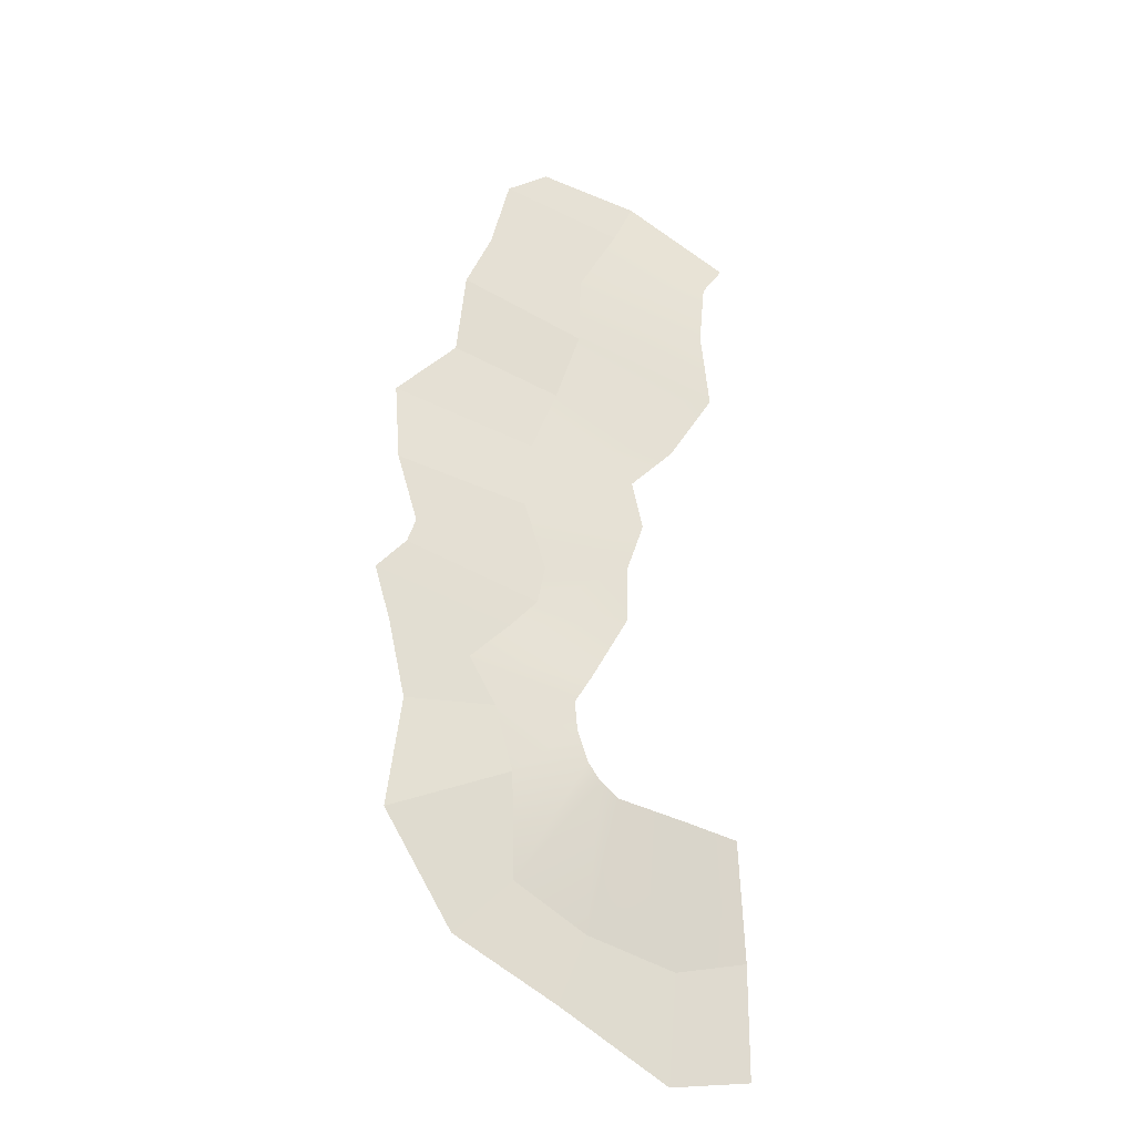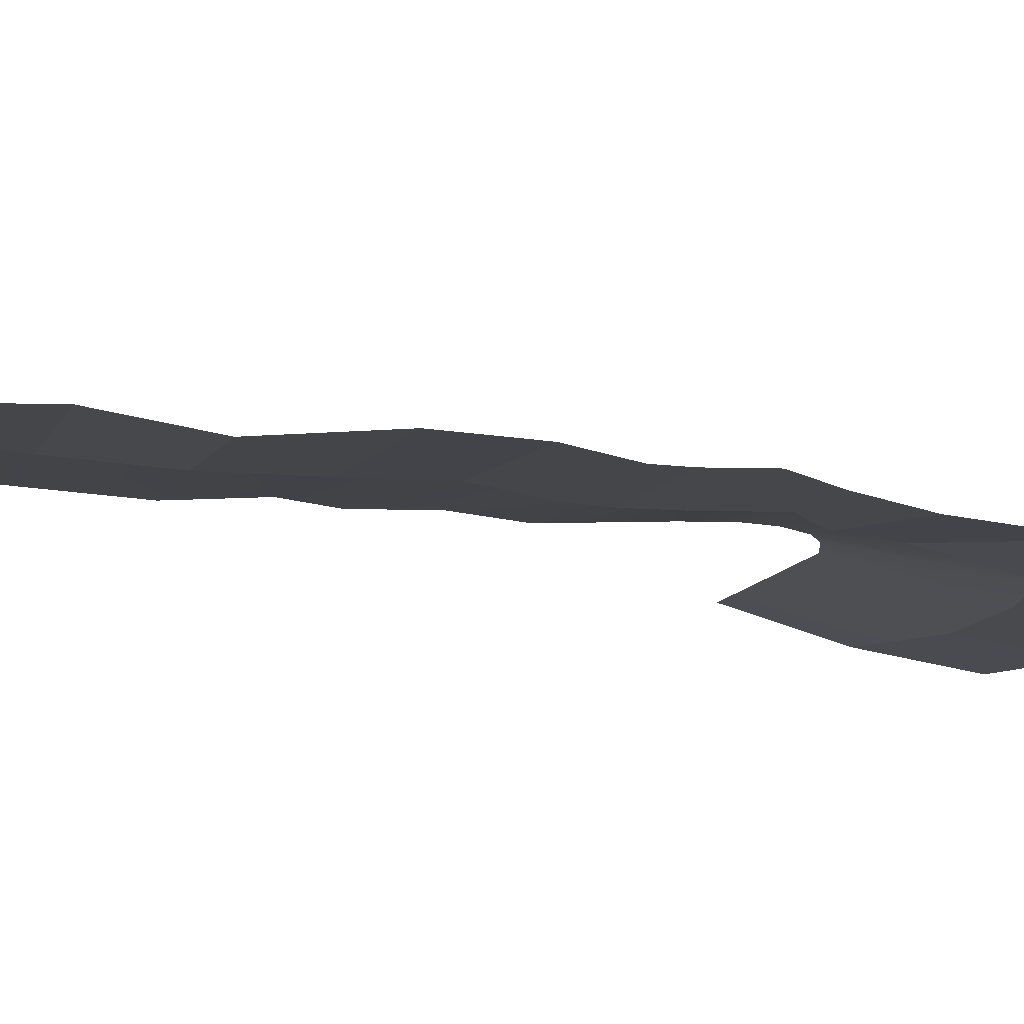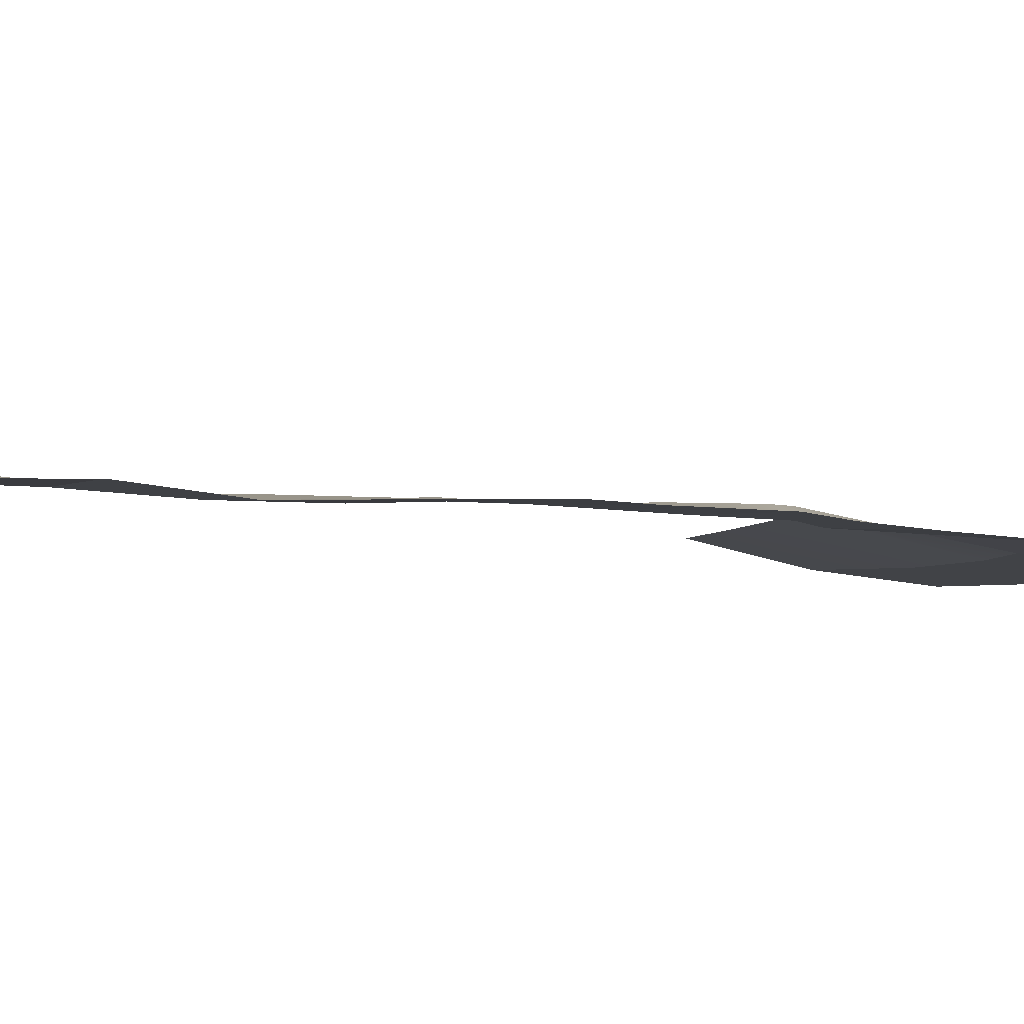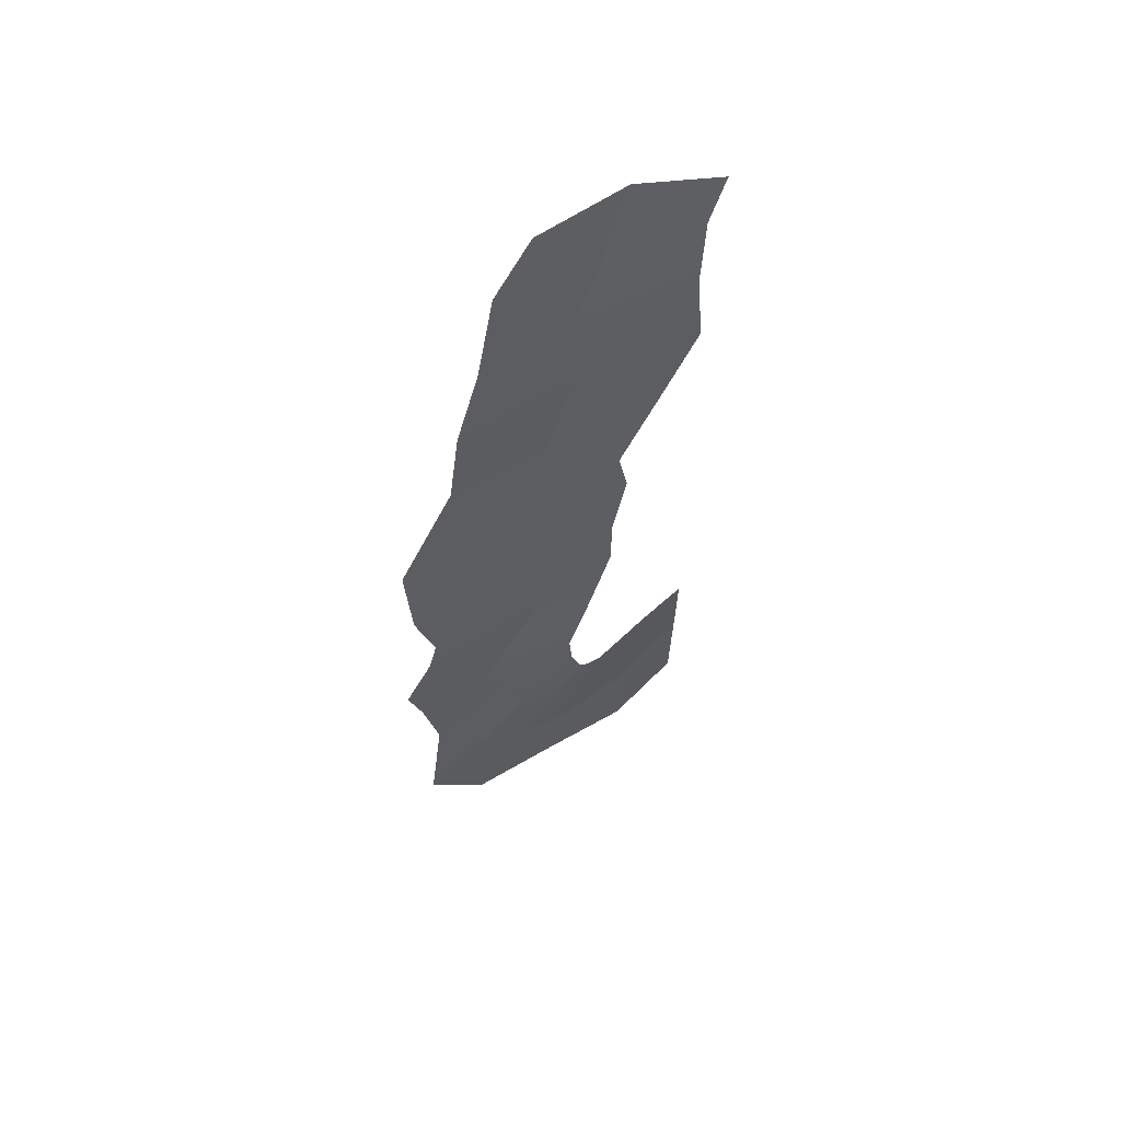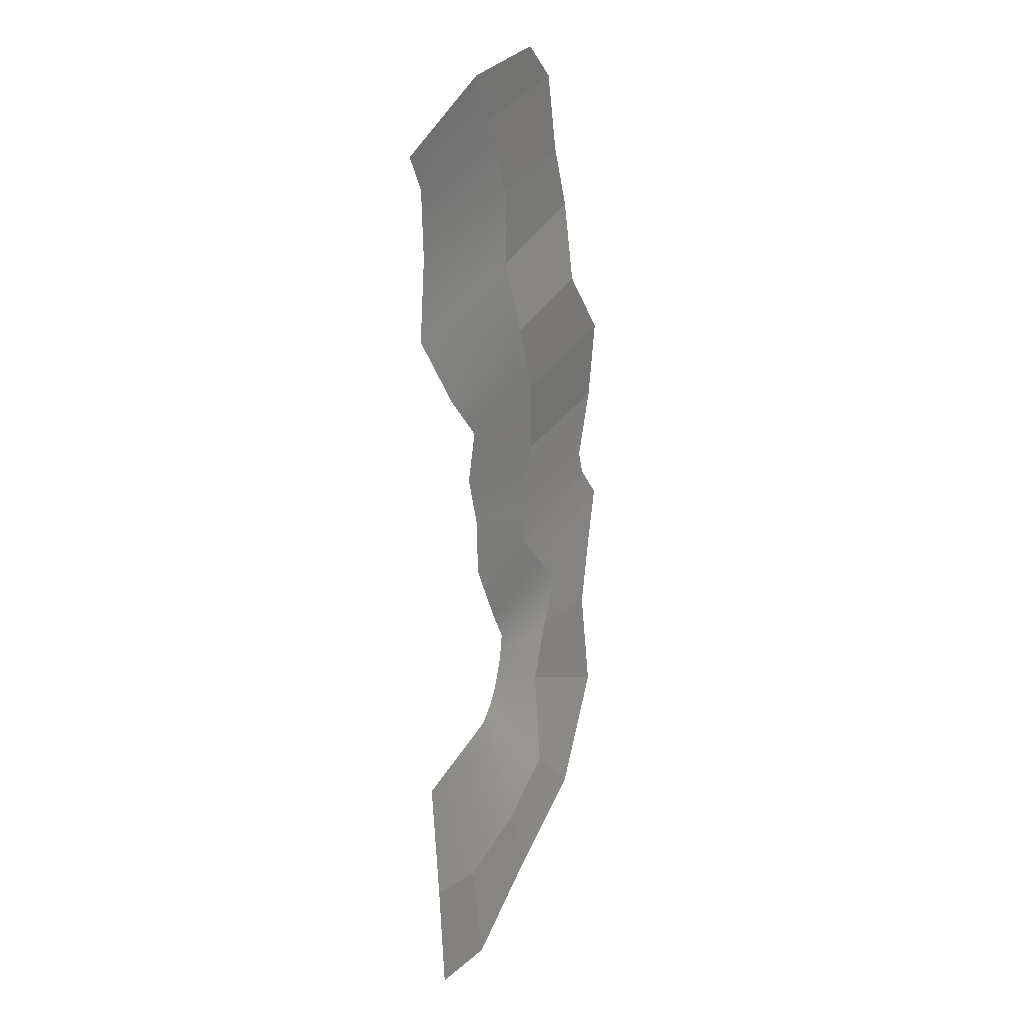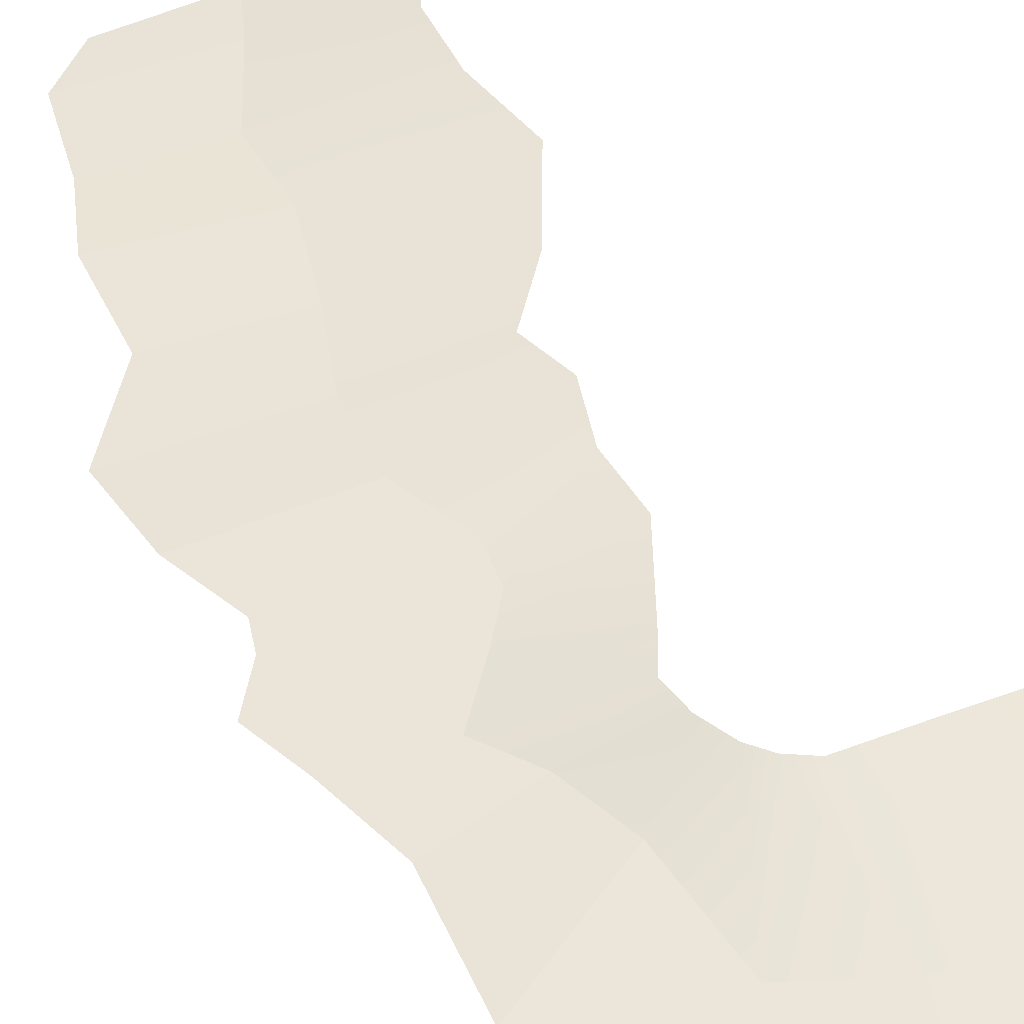
<metadata>
{"format":"obj","ext":"obj","renderer":"f3d","projection":"perspective","resolution":1024,"background":"white","views":[{"elev":-30.3,"azim":151.3,"up":"+Z"},{"elev":-13.2,"azim":59.7,"up":"+Y"},{"elev":-4.8,"azim":55.9,"up":"+Y"},{"elev":58.3,"azim":135.5,"up":"+Z"},{"elev":23.4,"azim":-64.1,"up":"+Z"},{"elev":47.6,"azim":149.6,"up":"+Y"}]}
</metadata>
<code>
g fx_fbx_febg_tropical_001_01_wave_05
v 1.663 0.02179 -0.9224
v 2.063 -0.02723 -0.8892
v 1.992 -0.03016 -0.7375
v 1.742 0.02962 -1.039
v 2.2 -0.02413 -1.139
v 1.77 0.03972 -1.259
v 2.209 -0.02113 -1.376
v 1.742 0.04059 -1.513
v 2.286 -0.03553 -1.622
v 1.884 0.01115 -1.749
v 2.373 -0.03698 -1.846
v 2.031 0.00644 -1.907
v 2.403 -0.02112 -2.081
v 1.996 0.01039 -2.061
v 2.334 -0.01494 -2.294
v 2.06 0.01547 -2.238
v 2.357 -0.01886 -2.417
v 2.06 0.01246 -2.419
v 2.443 -0.02986 -2.515
v 2.19 0.01718 -2.649
v 2.569 -0.0424 -2.646
v 2.248 0.01577 -2.745
v 2.481 -0.04339 -2.786
v 2.241 0.02022 -2.841
v 2.428 -0.0311 -2.992
v 2.207 0.02258 -2.935
v 2.404 -0.06246 -3.312
v 2.165 0.02128 -2.987
v 2.171 -0.05761 -3.435
v 2.101 0.01748 -3.028
v 1.879 -0.05261 -3.499
v 1.87 0.006857 -3.049
v 1.637 -0.04612 -3.434
v 1.684 0.00108 -3.071
v 1.992 -0.03016 -0.7375
v 2.063 -0.02723 -0.8892
v 2.463 -0.05072 -0.8141
v 2.319 -0.05361 -0.699
v 2.063 -0.02723 -0.8892
v 2.2 -0.02413 -1.139
v 2.529 -0.04741 -1.068
v 2.463 -0.05072 -0.8141
v 2.2 -0.02413 -1.139
v 2.209 -0.02113 -1.376
v 2.616 -0.04407 -1.267
v 2.529 -0.04741 -1.068
v 2.209 -0.02113 -1.376
v 2.286 -0.03553 -1.622
v 2.636 -0.06578 -1.534
v 2.616 -0.04407 -1.267
v 2.286 -0.03553 -1.622
v 2.373 -0.03698 -1.846
v 2.836 -0.06706 -1.759
v 2.636 -0.06578 -1.534
v 2.373 -0.03698 -1.846
v 2.403 -0.02112 -2.081
v 2.823 -0.05339 -2.014
v 2.836 -0.06706 -1.759
v 2.403 -0.02112 -2.081
v 2.334 -0.01494 -2.294
v 2.757 -0.04869 -2.227
v 2.823 -0.05339 -2.014
v 2.334 -0.01494 -2.294
v 2.357 -0.01886 -2.417
v 2.784 -0.0505 -2.307
v 2.757 -0.04869 -2.227
v 2.357 -0.01886 -2.417
v 2.443 -0.02986 -2.515
v 2.877 -0.05872 -2.416
v 2.784 -0.0505 -2.307
v 2.443 -0.02986 -2.515
v 2.569 -0.0424 -2.646
v 2.822 -0.06352 -2.581
v 2.877 -0.05872 -2.416
v 2.569 -0.0424 -2.646
v 2.481 -0.04339 -2.786
v 2.765 -0.06531 -2.819
v 2.822 -0.06352 -2.581
v 2.481 -0.04339 -2.786
v 2.428 -0.0311 -2.992
v 2.805 -0.07877 -3.162
v 2.765 -0.06531 -2.819
v 2.428 -0.0311 -2.992
v 2.404 -0.06246 -3.312
v 2.582 -0.08655 -3.492
v 2.805 -0.07877 -3.162
v 2.404 -0.06246 -3.312
v 2.171 -0.05761 -3.435
v 2.25 -0.07952 -3.649
v 2.582 -0.08655 -3.492
v 2.171 -0.05761 -3.435
v 1.879 -0.05261 -3.499
v 1.896 -0.07438 -3.832
v 2.25 -0.07952 -3.649
v 1.879 -0.05261 -3.499
v 1.637 -0.04612 -3.434
v 1.625 -0.06761 -3.782
v 1.896 -0.07438 -3.832
g fx_fbx_febg_tropical_001_01_wave_05_0
f 3 2 1
f 2 4 1
f 2 5 4
f 5 6 4
f 5 7 6
f 7 8 6
f 7 9 8
f 9 10 8
f 9 11 10
f 11 12 10
f 11 13 12
f 13 14 12
f 13 15 14
f 15 16 14
f 15 17 16
f 17 18 16
f 17 19 18
f 19 20 18
f 19 21 20
f 21 22 20
f 21 23 22
f 23 24 22
f 23 25 24
f 25 26 24
f 25 27 26
f 27 28 26
f 27 29 28
f 29 30 28
f 29 31 30
f 31 32 30
f 31 33 32
f 33 34 32
f 37 36 35
f 38 37 35
f 41 40 39
f 42 41 39
f 45 44 43
f 46 45 43
f 49 48 47
f 50 49 47
f 53 52 51
f 54 53 51
f 57 56 55
f 58 57 55
f 61 60 59
f 62 61 59
f 65 64 63
f 66 65 63
f 69 68 67
f 70 69 67
f 73 72 71
f 74 73 71
f 77 76 75
f 78 77 75
f 81 80 79
f 82 81 79
f 85 84 83
f 86 85 83
f 89 88 87
f 90 89 87
f 93 92 91
f 94 93 91
f 97 96 95
f 98 97 95

</code>
